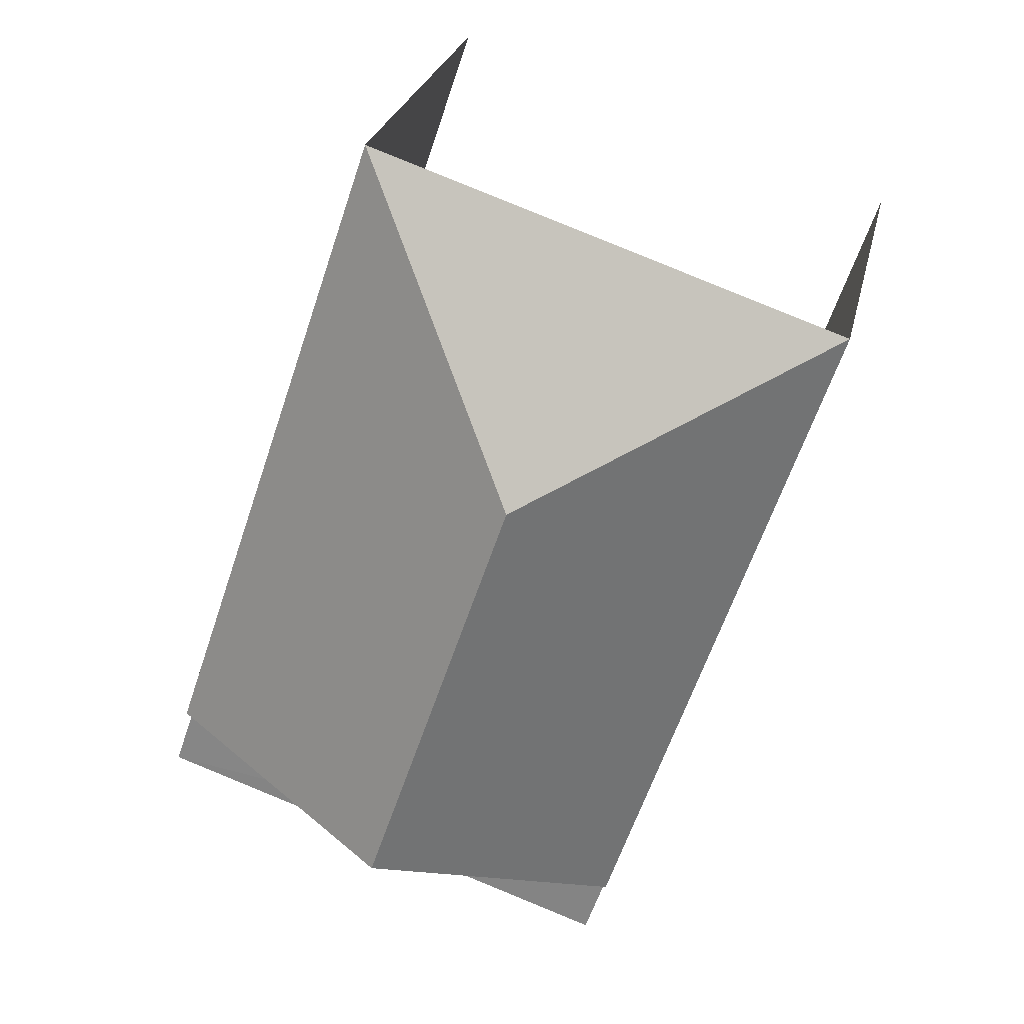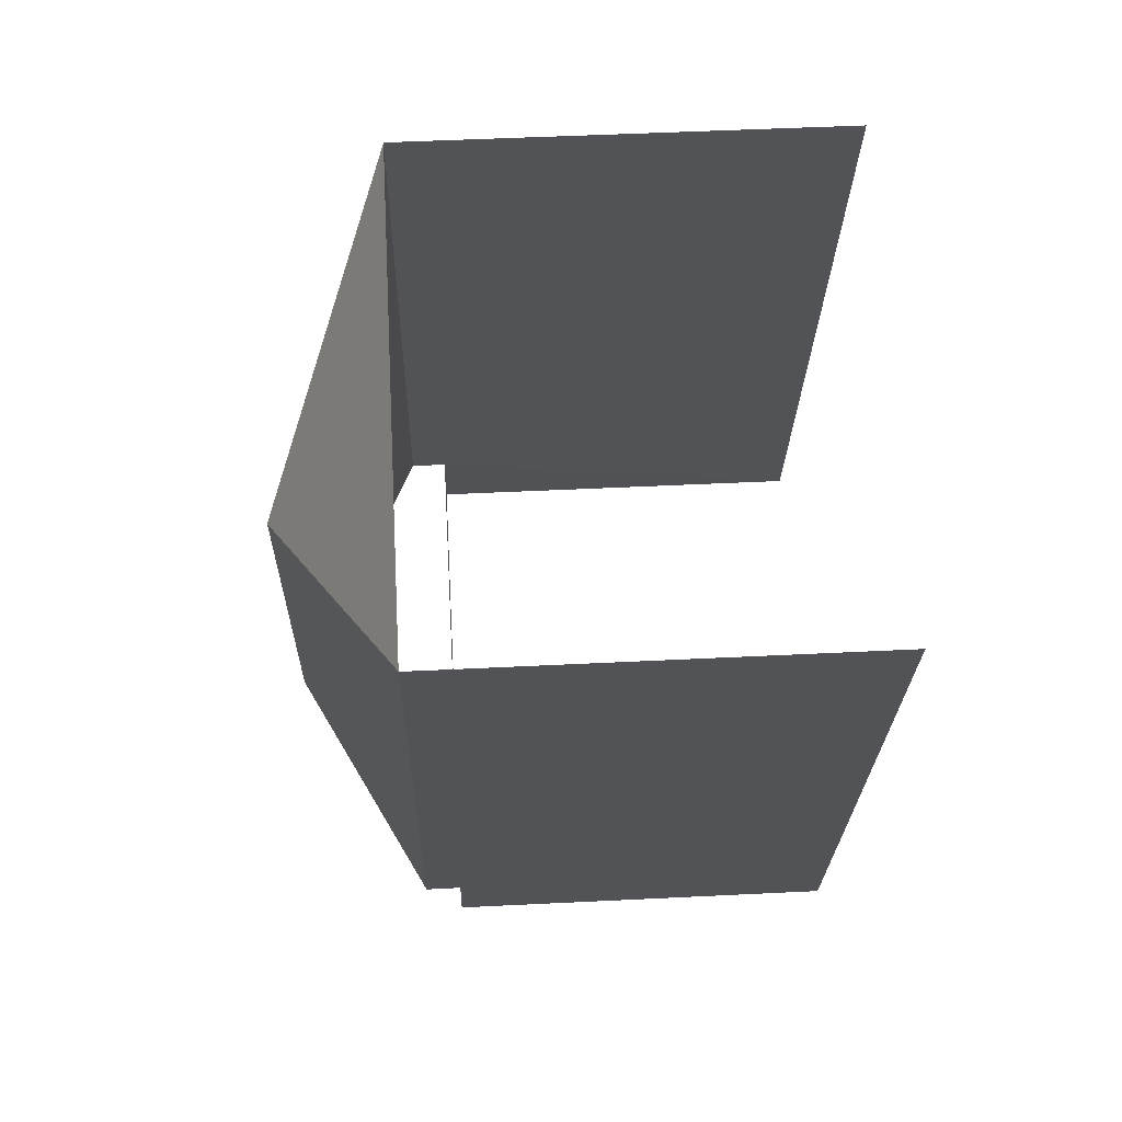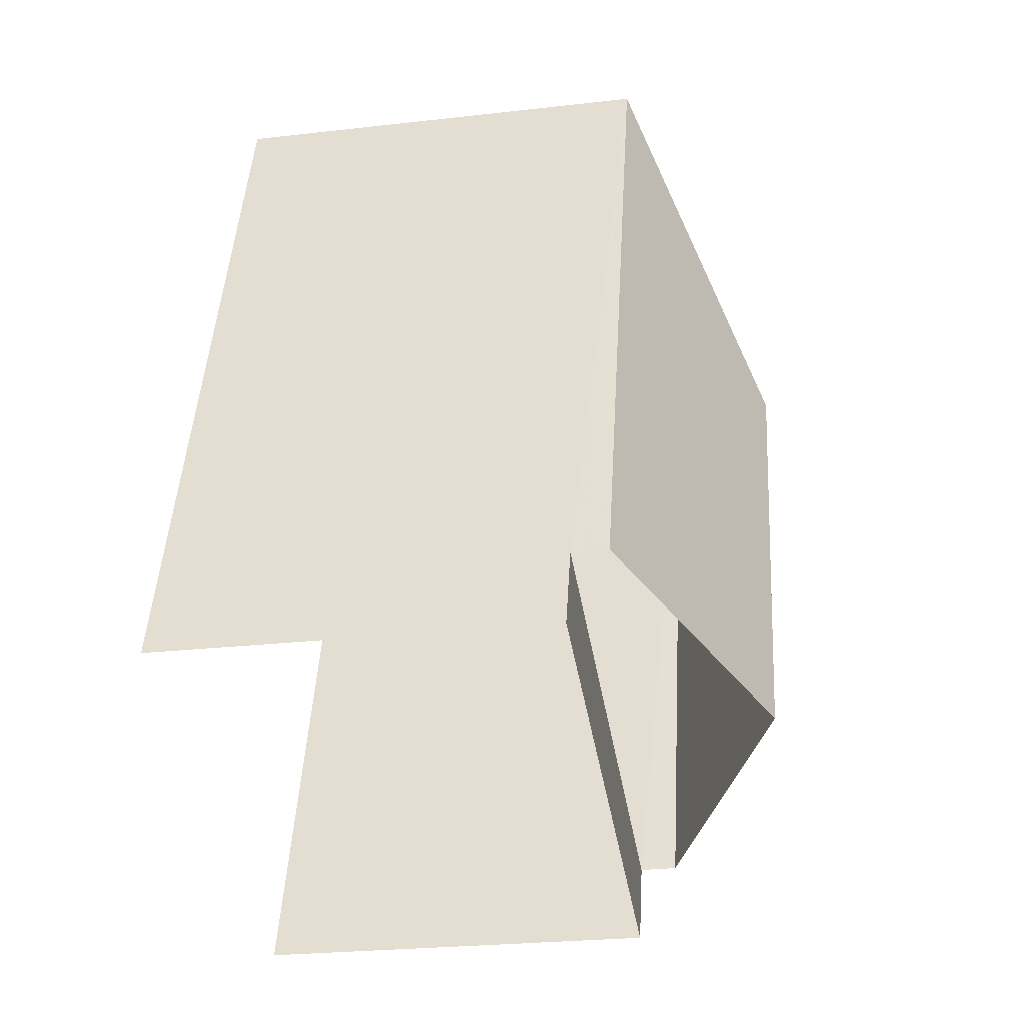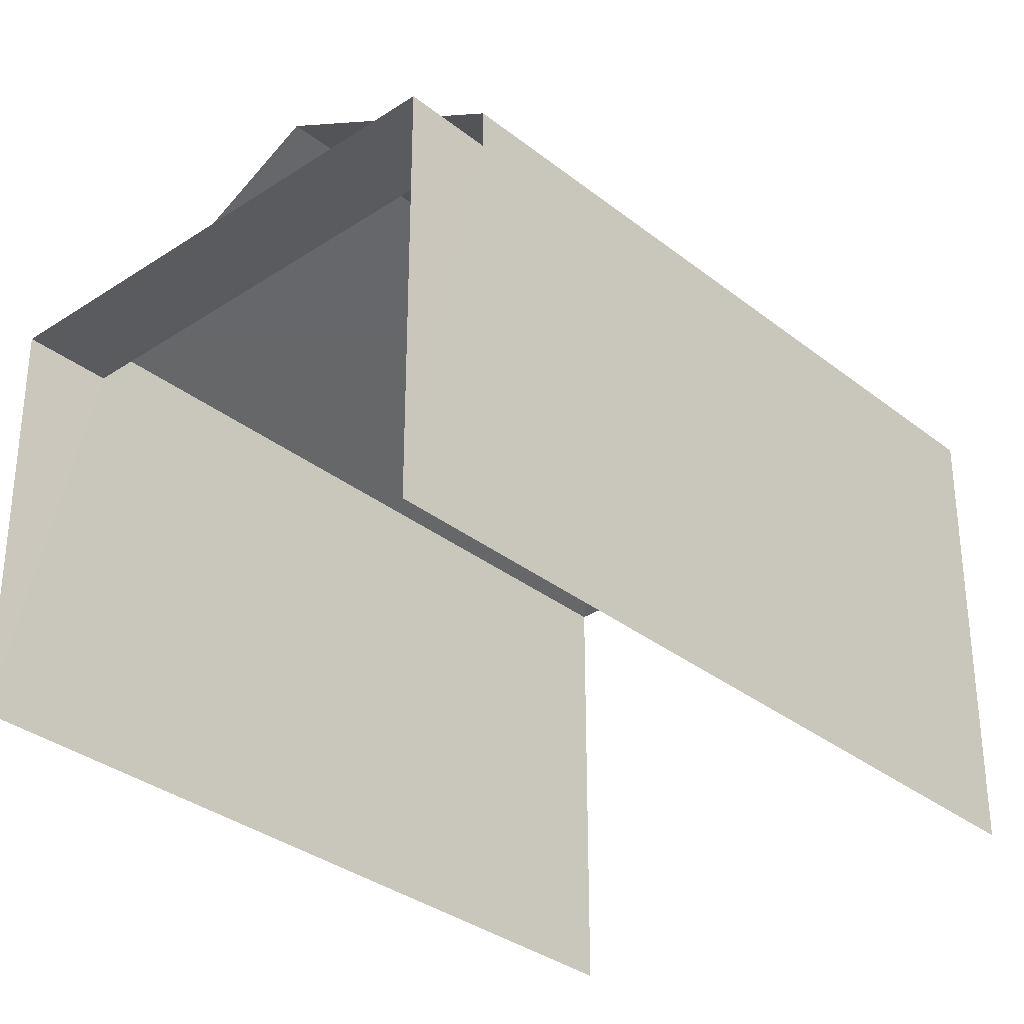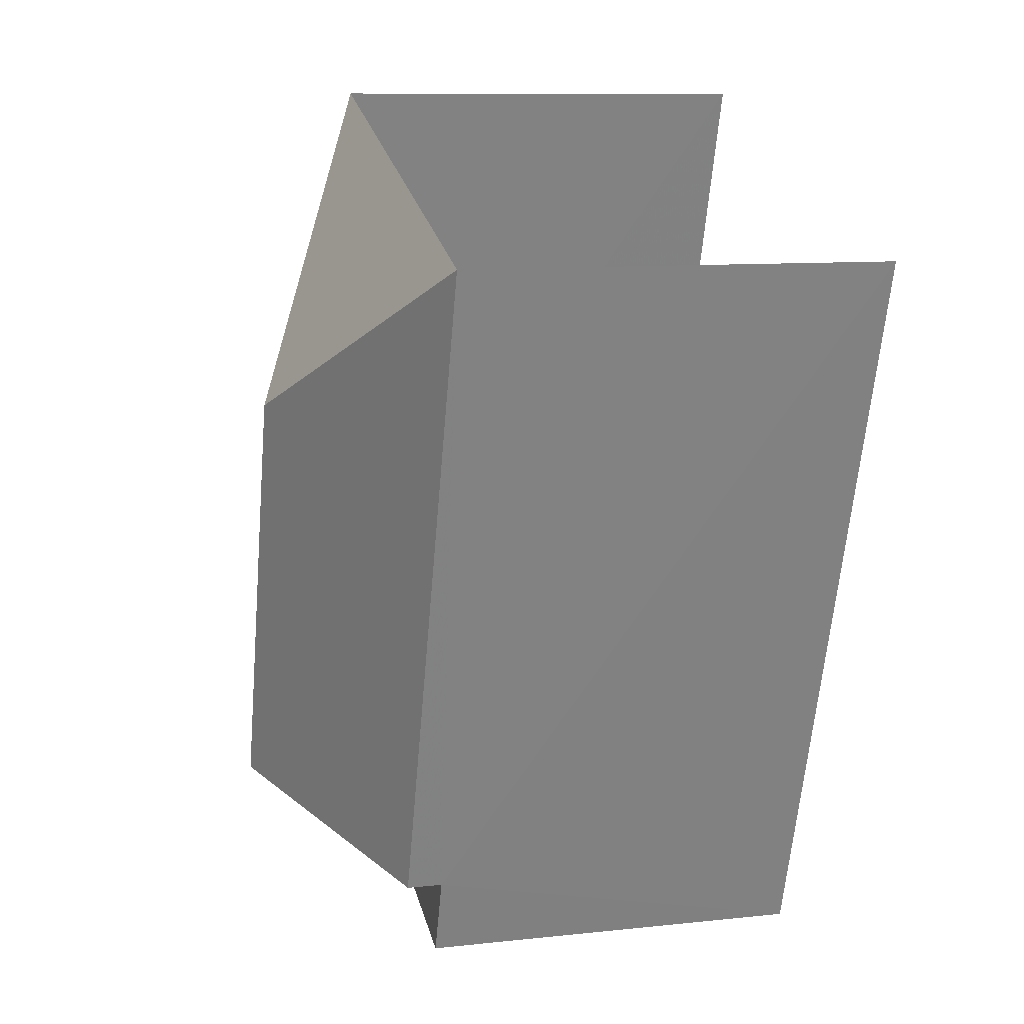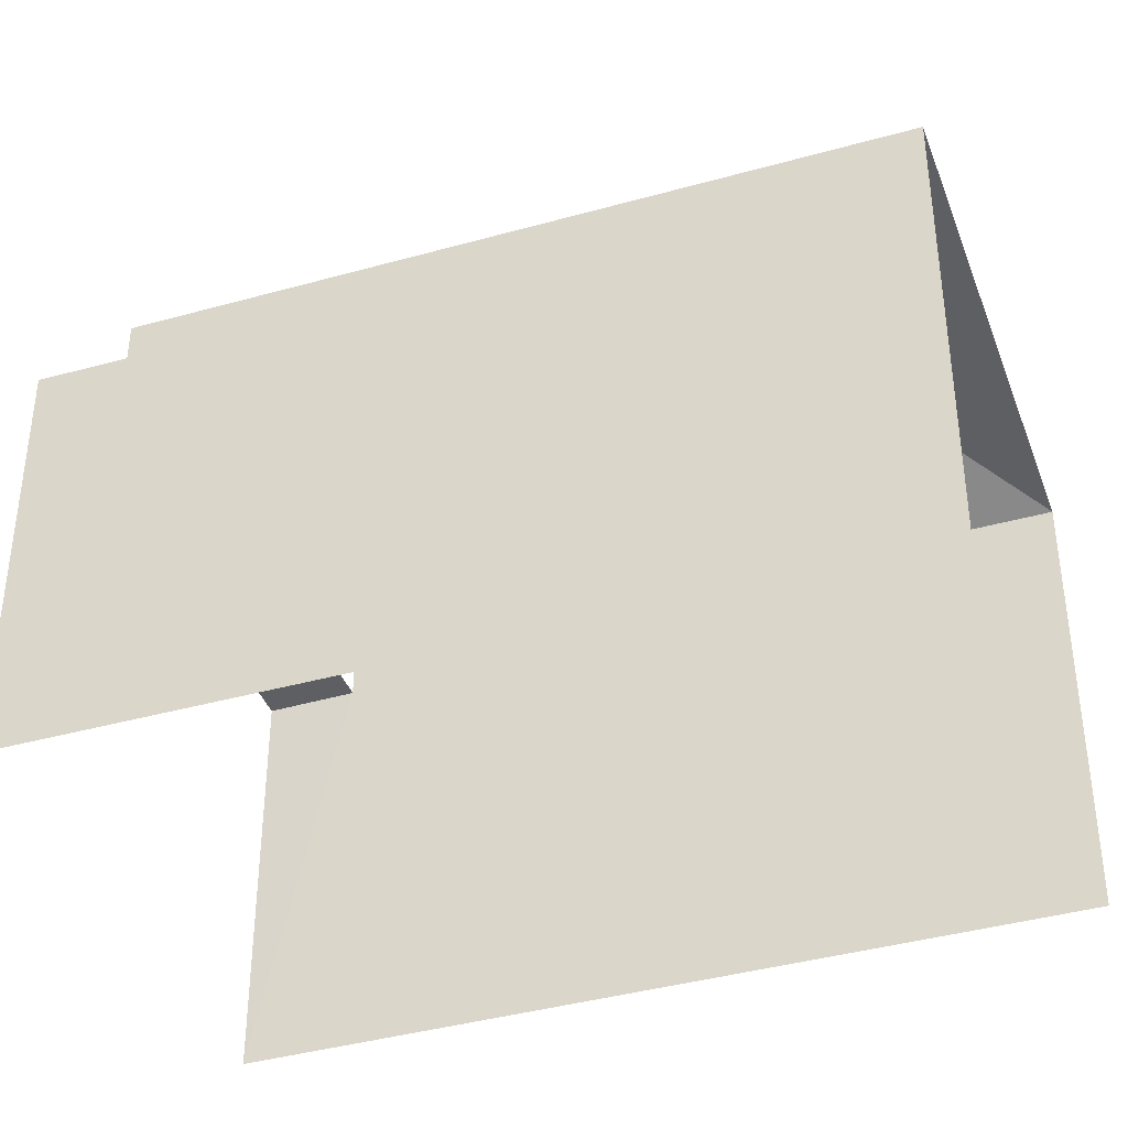
<metadata>
{"format":"obj","ext":"obj","renderer":"f3d","projection":"perspective","resolution":1024,"background":"white","views":[{"elev":25.7,"azim":12.3,"up":"+Y"},{"elev":49.2,"azim":86.9,"up":"+Y"},{"elev":-25.7,"azim":-79.6,"up":"+Y"},{"elev":-32.6,"azim":23.8,"up":"+Z"},{"elev":10.1,"azim":74.5,"up":"+Y"},{"elev":-39.8,"azim":90.5,"up":"+Z"}]}
</metadata>
<code>
v -2.247e+05 -1.28e+05 13.86
v -2.247e+05 -1.28e+05 13.86
v -2.247e+05 -1.28e+05 13.86
v -2.247e+05 -1.28e+05 13.86
v -2.247e+05 -1.28e+05 19.44
v -2.247e+05 -1.28e+05 19.44
v -2.247e+05 -1.28e+05 21.09
v -2.247e+05 -1.28e+05 21.09
v -2.247e+05 -1.28e+05 19.44
v -2.247e+05 -1.28e+05 18.97
v -2.247e+05 -1.28e+05 18.97
v -2.247e+05 -1.28e+05 18.97
v -2.247e+05 -1.28e+05 18.97
v -2.247e+05 -1.28e+05 19.44
f 1 2 3
f 4 1 3
f 5 8 10
f 10 8 13
f 8 14 13
f 12 1 4
f 12 11 1
f 9 3 2
f 9 6 3
f 5 6 7
f 8 5 7
f 7 6 9
f 10 11 12
f 10 13 11
f 7 14 8
f 7 9 14
f 14 9 13
f 9 2 13
f 13 1 11
f 13 2 1
f 6 10 3
f 3 10 4
f 6 5 10
f 4 10 12

</code>
